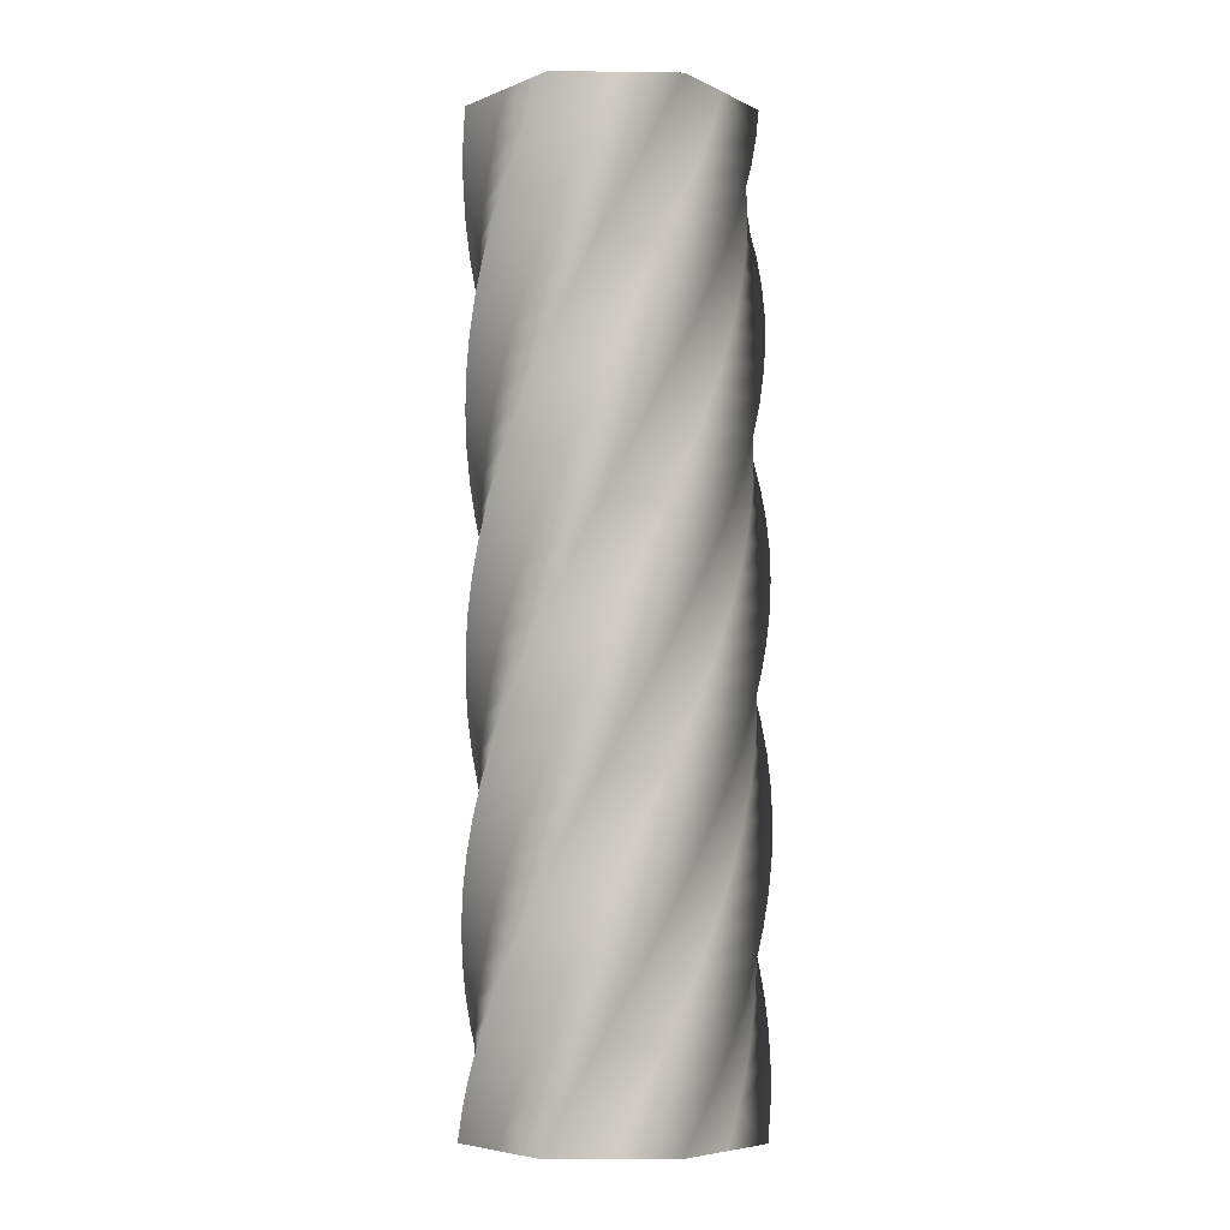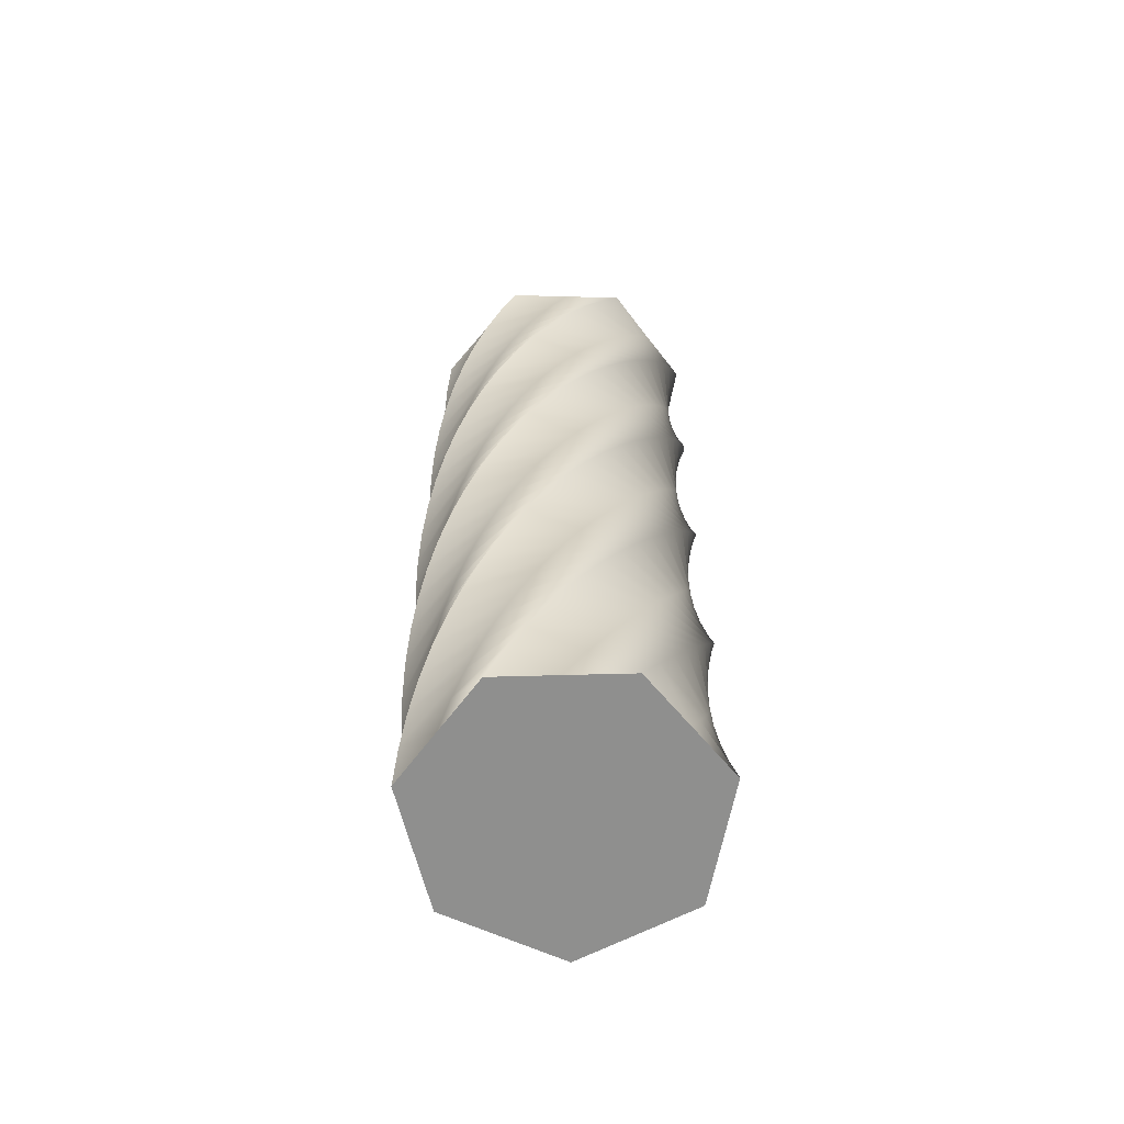
<metadata>
{"format":"obj","ext":"obj","renderer":"f3d","projection":"perspective","resolution":1024,"background":"white","views":[{"elev":-6.1,"azim":-89.1,"up":"+Y"},{"elev":-65.2,"azim":117.3,"up":"+Y"}]}
</metadata>
<code>
v 81.96 0 -0.07376
v 66.53 0 -32.12
v 51.05 0 -64.13
v 16.37 0 -72.04
v -18.31 0 -79.89
v -46.12 0 -57.71
v -73.88 0 -35.5
v -73.88 0 0.0763
v -73.82 0 35.63
v -46 0 57.81
v -18.17 0 79.93
v 16.51 0 72.01
v 51.16 0 64.04
v 66.6 0 31.99
v 81.96 0 -0.07376
v 81.33 19 -9.992
v 62 19 -39.85
v 42.63 19 -69.67
v 7.229 19 -73.17
v -28.16 19 -76.61
v -52.97 19 -51.12
v -77.72 19 -25.6
v -73.26 19 9.689
v -68.75 19 44.95
v -38.37 19 63.47
v -7.984 19 81.93
v 25.43 19 69.73
v 58.81 19 57.47
v 70.1 19 23.74
v 81.33 19 -9.992
v 79.62 36.73 -19.11
v 56.93 36.73 -46.51
v 34.2 36.73 -73.85
v -1.363 36.73 -73.19
v -36.91 36.73 -72.46
v -58.57 36.73 -44.24
v -80.17 36.73 -16
v -71.61 36.73 18.53
v -62.99 36.73 53.02
v -30.66 36.73 67.86
v 1.678 36.73 82.63
v 33.44 36.73 66.6
v 65.15 36.73 50.53
v 72.42 36.73 15.71
v 79.62 36.73 -19.11
v 76.74 55.1 -28.27
v 50.9 55.1 -52.72
v 25.02 55.1 -77.1
v -10.2 55.1 -72.14
v -45.4 55.1 -67.11
v -63.48 55.1 -36.48
v -81.49 55.1 -5.827
v -68.81 55.1 27.41
v -56.08 55.1 60.61
v -22.19 55.1 71.42
v 11.7 55.1 82.16
v 41.28 55.1 62.4
v 70.81 55.1 42.6
v 73.81 55.1 7.157
v 76.74 55.1 -28.27
v 72.77 73.47 -37.02
v 44.16 73.47 -58.16
v 15.52 73.47 -79.23
v -18.85 73.47 -70.03
v -53.17 73.47 -60.78
v -67.41 73.47 -28.17
v -81.58 73.47 4.434
v -64.96 73.47 35.89
v -48.3 73.47 67.3
v -13.35 73.47 73.92
v 21.59 73.47 80.48
v 48.56 73.47 57.28
v 75.47 73.47 34.05
v 74.15 73.47 -1.497
v 72.77 73.47 -37.02
v 67.77 91.83 -45.23
v 36.8 91.83 -62.74
v 5.825 91.83 -80.18
v -27.17 91.83 -66.89
v -60.12 91.83 -53.54
v -70.3 91.83 -19.46
v -80.42 91.83 14.63
v -60.12 91.83 43.84
v -39.77 91.83 73
v -4.276 91.83 75.34
v 31.2 91.83 77.61
v 55.16 91.83 51.32
v 79.06 91.83 25
v 73.45 91.83 -10.13
v 67.77 91.83 -45.23
v 61.81 110.2 -52.76
v 28.95 110.2 -66.39
v -3.913 110.2 -79.95
v -35.05 110.2 -62.76
v -66.15 110.2 -45.52
v -72.12 110.2 -10.45
v -78.03 110.2 24.61
v -54.34 110.2 51.14
v -30.61 110.2 77.62
v 4.905 110.2 75.64
v 40.4 110.2 73.6
v 61 110.2 44.6
v 81.53 110.2 15.57
v 71.7 110.2 -18.61
v 61.81 110.2 -52.76
v 54.98 128.6 -59.52
v 20.72 128.6 -69.07
v -13.55 128.6 -78.55
v -42.38 128.6 -57.71
v -71.16 128.6 -36.83
v -72.84 128.6 -1.292
v -74.45 128.6 34.22
v -47.72 128.6 57.69
v -20.96 128.6 81.1
v 14.06 128.6 74.83
v 49.04 128.6 68.51
v 65.97 128.6 37.22
v 82.84 128.6 5.923
v 68.94 128.6 -26.82
v 54.98 128.6 -59.52
v 47.39 146.9 -65.4
v 12.21 146.9 -70.73
v -22.95 146.9 -75.98
v -49.04 146.9 -51.8
v -75.07 146.9 -27.59
v -72.44 146.9 7.886
v -69.74 146.9 43.34
v -40.36 146.9 63.39
v -10.96 146.9 83.39
v 23.04 146.9 72.92
v 57 146.9 62.4
v 70.02 146.9 29.29
v 82.97 146.9 -3.817
v 65.2 146.9 -34.63
v 47.39 146.9 -65.4
v 39.13 165.3 -70.32
v 3.575 165.3 -71.34
v -31.97 165.3 -72.3
v -54.93 165.3 -45.14
v -77.84 165.3 -17.95
v -70.93 165.3 16.95
v -63.95 165.3 51.81
v -32.36 165.3 68.16
v -0.7505 165.3 84.44
v 31.73 165.3 69.93
v 64.17 165.3 55.38
v 73.07 165.3 20.94
v 81.92 165.3 -13.5
v 60.54 165.3 -41.94
v 39.13 165.3 -70.32
v 30.34 183.7 -74.2
v -5.075 183.7 -70.91
v -40.47 183.7 -67.55
v -59.98 183.7 -37.8
v -79.42 183.7 -8.039
v -68.33 183.7 25.76
v -57.18 183.7 59.52
v -23.84 183.7 71.92
v 9.508 183.7 84.25
v 39.99 183.7 65.92
v 70.42 183.7 47.53
v 75.09 183.7 12.27
v 79.7 183.7 -22.98
v 55.04 183.7 -48.62
v 30.34 183.7 -74.2
v 21.15 202 -76.99
v -13.61 202 -69.43
v -48.34 202 -61.81
v -64.1 202 -29.92
v -79.79 202 1.987
v -64.68 202 34.19
v -49.52 202 66.35
v -14.93 202 74.62
v 19.67 202 82.82
v 47.71 202 60.93
v 75.69 202 38.99
v 76.05 202 3.422
v 76.35 202 -32.13
v 48.76 202 -54.59
v 21.15 202 -76.99
v 11.69 220.4 -78.64
v -21.9 220.4 -66.92
v -55.45 220.4 -55.15
v -67.23 220.4 -21.59
v -78.94 220.4 11.98
v -60.04 220.4 42.12
v -41.1 220.4 72.21
v -5.752 220.4 76.22
v 29.58 220.4 80.17
v 54.76 220.4 55.04
v 79.87 220.4 29.88
v 75.92 220.4 -5.476
v 71.91 220.4 -40.8
v 41.81 220.4 -59.75
v 11.69 220.4 -78.64
v 2.092 238.8 -79.14
v -29.83 238.8 -63.43
v -61.7 238.8 -47.68
v -69.33 238.8 -12.94
v -76.88 238.8 21.8
v -54.47 238.8 49.43
v -32.02 238.8 77
v 3.548 238.8 76.7
v 39.1 238.8 76.34
v 61.04 238.8 48.34
v 82.93 238.8 20.32
v 74.72 238.8 -14.29
v 66.46 238.8 -48.87
v 34.28 238.8 -64.04
v 2.092 238.8 -79.14
v -7.492 257.1 -78.47
v -37.27 257.1 -59.01
v -67 257.1 -39.51
v -70.36 257.1 -4.099
v -73.65 257.1 31.3
v -48.06 257.1 56.01
v -22.44 257.1 80.65
v 12.84 257.1 76.05
v 48.08 257.1 71.38
v 66.47 257.1 40.93
v 84.8 257.1 10.46
v 72.46 257.1 -22.9
v 60.07 257.1 -56.22
v 26.29 257.1 -67.38
v -7.492 257.1 -78.47
v -16.92 275.5 -76.64
v -44.13 275.5 -53.72
v -71.28 275.5 -30.76
v -70.32 275.5 4.8
v -69.3 275.5 40.34
v -40.9 275.5 61.76
v -12.48 275.5 83.12
v 21.98 275.5 74.27
v 56.4 275.5 65.37
v 70.96 275.5 32.92
v 85.46 275.5 0.4538
v 69.17 275.5 -31.17
v 52.83 275.5 -62.75
v 17.95 275.5 -69.72
v -16.92 275.5 -76.64
v -26.06 293.9 -73.68
v -50.29 293.9 -47.63
v -74.46 293.9 -21.55
v -69.2 293.9 13.63
v -63.88 293.9 48.78
v -33.09 293.9 66.6
v -2.291 293.9 84.36
v 30.84 293.9 71.41
v 63.93 293.9 58.4
v 74.45 293.9 24.42
v 84.91 293.9 -9.563
v 64.91 293.9 -38.98
v 44.86 293.9 -68.34
v 9.391 293.9 -71.04
v -26.06 293.9 -73.68
v -34.78 312.2 -69.63
v -55.67 312.2 -40.84
v -76.5 312.2 -12.03
v -67.02 312.2 22.26
v -57.47 312.2 56.5
v -24.76 312.2 70.47
v 7.969 312.2 84.36
v 39.28 312.2 67.49
v 70.55 312.2 50.56
v 76.88 312.2 15.56
v 83.15 312.2 -19.44
v 59.73 312.2 -46.21
v 36.27 312.2 -72.93
v 0.7344 312.2 -71.32
v -34.78 312.2 -69.63
v -42.94 330.6 -64.56
v -60.19 330.6 -33.45
v -77.37 330.6 -2.329
v -63.8 330.6 30.55
v -50.18 330.6 63.4
v -16.01 330.6 73.29
v 18.15 330.6 83.12
v 47.19 330.6 62.57
v 76.18 330.6 41.98
v 78.22 330.6 6.469
v 80.2 330.6 -29.03
v 53.71 330.6 -52.77
v 27.19 330.6 -76.45
v -7.892 330.6 -70.54
v -42.94 330.6 -64.56
v -50.43 349 -58.54
v -63.78 349 -25.57
v -77.06 349 7.406
v -59.61 349 38.4
v -42.11 349 69.35
v -6.994 349 75.03
v 28.11 349 80.65
v 54.45 349 56.73
v 80.73 349 32.78
v 78.45 349 -2.715
v 76.11 349 -38.19
v 46.94 349 -58.55
v 17.74 349 -78.84
v -16.36 349 -68.72
v -50.43 349 -58.54
v -56.98 366.9 -51.83
v -66.33 366.9 -17.52
v -75.63 366.9 16.8
v -54.63 366.9 45.52
v -33.59 366.9 74.18
v 1.949 366.9 75.67
v 37.47 366.9 77.09
v 60.8 366.9 50.23
v 84.06 366.9 23.34
v 77.6 366.9 -11.64
v 71.08 366.9 -46.59
v 39.71 366.9 -63.35
v 8.316 366.9 -80.05
v -24.35 366.9 -65.97
v -56.98 366.9 -51.83
v -63 385.9 -43.93
v -67.98 385.9 -8.709
v -72.9 385.9 26.5
v -48.47 385.9 52.36
v -24.01 385.9 78.16
v 11.44 385.9 75.18
v 46.86 385.9 72.14
v 66.64 385.9 42.57
v 86.34 385.9 12.98
v 75.55 385.9 -20.92
v 64.7 385.9 -54.78
v 31.47 385.9 -67.47
v -1.76 385.9 -80.1
v -32.4 385.9 -62.04
v -63 385.9 -43.93
v -67.99 404.9 -35.33
v -68.52 404.9 0.2348
v -68.98 404.9 35.79
v -41.5 404.9 58.38
v -14 404.9 80.91
v 20.79 404.9 73.51
v 55.56 404.9 66.05
v 71.47 404.9 34.23
v 87.31 404.9 2.407
v 72.36 404.9 -29.87
v 57.35 404.9 -62.1
v 22.79 404.9 -70.53
v -11.76 404.9 -78.9
v -39.9 404.9 -57.14
v -67.99 404.9 -35.33
v -71.6 422.4 -26.9
v -68.01 422.4 8.493
v -64.36 422.4 43.86
v -34.45 422.4 63.12
v -4.521 422.4 82.31
v 29.18 422.4 70.93
v 62.85 422.4 59.5
v 74.97 422.4 26.06
v 87.02 422.4 -7.39
v 68.43 422.4 -37.72
v 49.8 422.4 -68
v 14.49 422.4 -72.37
v -20.8 422.4 -76.68
v -46.23 422.4 -51.8
v -71.6 422.4 -26.9
v -74.31 440.8 -17.68
v -66.46 440.8 17.01
v -58.55 440.8 51.68
v -26.52 440.8 67.17
v 5.508 440.8 82.59
v 37.59 440.8 67.22
v 69.62 440.8 51.79
v 77.6 440.8 17.12
v 85.51 440.8 -17.54
v 63.38 440.8 -45.39
v 41.21 440.8 -73.19
v 5.638 440.8 -73.25
v -29.92 440.8 -73.25
v -52.14 440.8 -45.48
v -74.31 440.8 -17.68
v -75.89 459.2 -8.204
v -63.89 459.2 25.28
v -51.83 459.2 58.73
v -18.17 459.2 70.23
v 15.5 459.2 81.66
v 45.47 459.2 62.51
v 75.4 459.2 43.32
v 79.12 459.2 7.937
v 82.77 459.2 -27.43
v 57.43 459.2 -52.39
v 32.06 459.2 -77.3
v -3.259 459.2 -73.05
v -38.55 459.2 -68.74
v -57.25 459.2 -38.48
v -75.89 459.2 -8.204
v -76.3 477.5 1.395
v -60.33 477.5 33.18
v -44.31 477.5 64.92
v -9.504 477.5 72.26
v 25.3 477.5 79.52
v 52.74 477.5 56.88
v 80.12 477.5 34.2
v 79.52 477.5 -1.367
v 78.86 477.5 -36.91
v 50.68 477.5 -58.62
v 22.48 477.5 -80.27
v -12.07 477.5 -71.78
v -46.58 477.5 -63.22
v -61.47 477.5 -30.92
v -76.3 477.5 1.395
v -75.6 495.1 10.58
v -56.05 495.1 40.29
v -36.45 495.1 69.96
v -1.025 495.1 73.2
v 34.39 495.1 76.37
v 59.01 495.1 50.7
v 83.57 495.1 24.99
v 78.84 495.1 -10.27
v 74.06 495.1 -45.5
v 43.55 495.1 -63.79
v 13.02 495.1 -82.01
v -20.3 495.1 -69.56
v -53.59 495.1 -57.05
v -64.63 495.1 -23.24
v -75.6 495.1 10.58
v -73.66 514.1 20.32
v -50.53 514.1 47.36
v -27.37 514.1 74.33
v 8.18 514.1 73.1
v 43.71 514.1 71.82
v 64.92 514.1 43.26
v 86.06 514.1 14.67
v 76.96 514.1 -19.71
v 67.79 514.1 -54.07
v 35.23 514.1 -68.39
v 2.659 514.1 -82.64
v -28.84 514.1 -66.11
v -60.29 514.1 -49.53
v -67.01 514.1 -14.6
v -73.66 514.1 20.32
v -70.73 532 29.2
v -44.58 532 53.31
v -18.4 532 77.37
v 16.76 532 71.96
v 51.89 532 66.5
v 69.58 532 35.64
v 87.21 532 4.762
v 74.12 532 -28.31
v 60.97 532 -61.35
v 26.95 532 -71.73
v -7.078 532 -82.05
v -36.41 532 -61.92
v -65.69 532 -41.75
v -68.24 532 -6.27
v -70.73 532 29.2
v -66.49 551 38.18
v -37.52 551 58.84
v -8.536 551 79.42
v 25.67 551 69.65
v 59.84 551 59.82
v 73.52 551 26.99
v 87.14 551 -5.852
v 70.01 551 -37.02
v 52.82 551 -68.15
v 17.77 551 -74.19
v -17.28 551 -80.16
v -43.86 551 -56.51
v -70.38 551 -32.83
v -68.47 551 2.687
v -66.49 551 38.18
v 51.54 551 -29.62
v 44.79 551 9.555
v 38.05 551 48.73
v 11.36 551 -36.54
v 4.613 551 2.635
v -2.133 551 41.81
v -28.82 551 -43.46
v -35.57 551 -4.285
v -42.31 551 34.89
v -66.49 551 38.18
v -37.52 551 58.84
v -8.536 551 79.42
v 25.67 551 69.65
v 59.84 551 59.82
v 73.52 551 26.99
v 87.14 551 -5.852
v 70.01 551 -37.02
v 52.82 551 -68.15
v 17.77 551 -74.19
v -17.28 551 -80.16
v -43.86 551 -56.51
v -70.38 551 -32.83
v -68.47 551 2.687
v -35.69 0 -40.77
v -35.69 0 0
v -35.69 0 40.77
v 4.06 0 -40.77
v 4.06 0 0
v 4.06 0 40.77
v 43.81 0 -40.77
v 43.81 0 0
v 43.81 0 40.77
v 81.96 0 -0.07376
v 66.6 0 31.99
v 51.16 0 64.04
v 16.51 0 72.01
v -18.17 0 79.93
v -46 0 57.81
v -73.82 0 35.63
v -73.88 0 0.0763
v -73.88 0 -35.5
v -46.12 0 -57.71
v -18.31 0 -79.89
v 16.37 0 -72.04
v 51.05 0 -64.13
v 66.53 0 -32.12
f 32 31 16 17
f 33 32 17 18
f 34 33 18 19
f 35 34 19 20
f 36 35 20 21
f 37 36 21 22
f 38 37 22 23
f 39 38 23 24
f 40 39 24 25
f 41 40 25 26
f 42 41 26 27
f 43 42 27 28
f 44 43 28 29
f 45 44 29 30
f 47 46 31 32
f 48 47 32 33
f 49 48 33 34
f 50 49 34 35
f 51 50 35 36
f 52 51 36 37
f 53 52 37 38
f 54 53 38 39
f 55 54 39 40
f 56 55 40 41
f 57 56 41 42
f 58 57 42 43
f 59 58 43 44
f 60 59 44 45
f 62 61 46 47
f 63 62 47 48
f 64 63 48 49
f 65 64 49 50
f 66 65 50 51
f 67 66 51 52
f 68 67 52 53
f 69 68 53 54
f 70 69 54 55
f 71 70 55 56
f 72 71 56 57
f 73 72 57 58
f 74 73 58 59
f 75 74 59 60
f 77 76 61 62
f 78 77 62 63
f 79 78 63 64
f 80 79 64 65
f 81 80 65 66
f 82 81 66 67
f 83 82 67 68
f 84 83 68 69
f 85 84 69 70
f 86 85 70 71
f 87 86 71 72
f 88 87 72 73
f 89 88 73 74
f 90 89 74 75
f 92 91 76 77
f 93 92 77 78
f 94 93 78 79
f 95 94 79 80
f 96 95 80 81
f 97 96 81 82
f 98 97 82 83
f 99 98 83 84
f 100 99 84 85
f 101 100 85 86
f 102 101 86 87
f 103 102 87 88
f 104 103 88 89
f 105 104 89 90
f 107 106 91 92
f 108 107 92 93
f 109 108 93 94
f 110 109 94 95
f 111 110 95 96
f 112 111 96 97
f 113 112 97 98
f 114 113 98 99
f 115 114 99 100
f 116 115 100 101
f 117 116 101 102
f 118 117 102 103
f 119 118 103 104
f 120 119 104 105
f 122 121 106 107
f 123 122 107 108
f 124 123 108 109
f 125 124 109 110
f 126 125 110 111
f 127 126 111 112
f 128 127 112 113
f 129 128 113 114
f 130 129 114 115
f 131 130 115 116
f 132 131 116 117
f 133 132 117 118
f 134 133 118 119
f 135 134 119 120
f 137 136 121 122
f 138 137 122 123
f 139 138 123 124
f 140 139 124 125
f 141 140 125 126
f 142 141 126 127
f 143 142 127 128
f 144 143 128 129
f 145 144 129 130
f 146 145 130 131
f 147 146 131 132
f 148 147 132 133
f 149 148 133 134
f 150 149 134 135
f 152 151 136 137
f 153 152 137 138
f 154 153 138 139
f 155 154 139 140
f 156 155 140 141
f 157 156 141 142
f 158 157 142 143
f 159 158 143 144
f 160 159 144 145
f 161 160 145 146
f 162 161 146 147
f 163 162 147 148
f 164 163 148 149
f 165 164 149 150
f 167 166 151 152
f 168 167 152 153
f 169 168 153 154
f 170 169 154 155
f 171 170 155 156
f 172 171 156 157
f 173 172 157 158
f 174 173 158 159
f 175 174 159 160
f 176 175 160 161
f 177 176 161 162
f 178 177 162 163
f 179 178 163 164
f 180 179 164 165
f 182 181 166 167
f 183 182 167 168
f 184 183 168 169
f 185 184 169 170
f 186 185 170 171
f 187 186 171 172
f 188 187 172 173
f 189 188 173 174
f 190 189 174 175
f 191 190 175 176
f 192 191 176 177
f 193 192 177 178
f 194 193 178 179
f 195 194 179 180
f 197 196 181 182
f 198 197 182 183
f 199 198 183 184
f 200 199 184 185
f 201 200 185 186
f 202 201 186 187
f 203 202 187 188
f 204 203 188 189
f 205 204 189 190
f 206 205 190 191
f 207 206 191 192
f 208 207 192 193
f 209 208 193 194
f 210 209 194 195
f 212 211 196 197
f 213 212 197 198
f 214 213 198 199
f 215 214 199 200
f 216 215 200 201
f 217 216 201 202
f 218 217 202 203
f 219 218 203 204
f 220 219 204 205
f 221 220 205 206
f 222 221 206 207
f 223 222 207 208
f 224 223 208 209
f 225 224 209 210
f 227 226 211 212
f 228 227 212 213
f 229 228 213 214
f 230 229 214 215
f 231 230 215 216
f 232 231 216 217
f 233 232 217 218
f 234 233 218 219
f 235 234 219 220
f 236 235 220 221
f 237 236 221 222
f 238 237 222 223
f 239 238 223 224
f 240 239 224 225
f 242 241 226 227
f 243 242 227 228
f 244 243 228 229
f 245 244 229 230
f 246 245 230 231
f 247 246 231 232
f 248 247 232 233
f 249 248 233 234
f 250 249 234 235
f 251 250 235 236
f 252 251 236 237
f 253 252 237 238
f 254 253 238 239
f 255 254 239 240
f 257 256 241 242
f 258 257 242 243
f 259 258 243 244
f 260 259 244 245
f 261 260 245 246
f 262 261 246 247
f 263 262 247 248
f 264 263 248 249
f 265 264 249 250
f 266 265 250 251
f 267 266 251 252
f 268 267 252 253
f 269 268 253 254
f 270 269 254 255
f 272 271 256 257
f 273 272 257 258
f 274 273 258 259
f 275 274 259 260
f 276 275 260 261
f 277 276 261 262
f 278 277 262 263
f 279 278 263 264
f 280 279 264 265
f 281 280 265 266
f 282 281 266 267
f 283 282 267 268
f 284 283 268 269
f 285 284 269 270
f 287 286 271 272
f 288 287 272 273
f 289 288 273 274
f 290 289 274 275
f 291 290 275 276
f 292 291 276 277
f 293 292 277 278
f 294 293 278 279
f 295 294 279 280
f 296 295 280 281
f 297 296 281 282
f 298 297 282 283
f 299 298 283 284
f 300 299 284 285
f 302 301 286 287
f 303 302 287 288
f 304 303 288 289
f 305 304 289 290
f 306 305 290 291
f 307 306 291 292
f 308 307 292 293
f 309 308 293 294
f 310 309 294 295
f 311 310 295 296
f 312 311 296 297
f 313 312 297 298
f 314 313 298 299
f 315 314 299 300
f 317 316 301 302
f 318 317 302 303
f 319 318 303 304
f 320 319 304 305
f 321 320 305 306
f 322 321 306 307
f 323 322 307 308
f 324 323 308 309
f 325 324 309 310
f 326 325 310 311
f 327 326 311 312
f 328 327 312 313
f 329 328 313 314
f 330 329 314 315
f 332 331 316 317
f 333 332 317 318
f 334 333 318 319
f 335 334 319 320
f 336 335 320 321
f 337 336 321 322
f 338 337 322 323
f 339 338 323 324
f 340 339 324 325
f 341 340 325 326
f 342 341 326 327
f 343 342 327 328
f 344 343 328 329
f 345 344 329 330
f 347 346 331 332
f 348 347 332 333
f 349 348 333 334
f 350 349 334 335
f 351 350 335 336
f 352 351 336 337
f 353 352 337 338
f 354 353 338 339
f 355 354 339 340
f 356 355 340 341
f 357 356 341 342
f 358 357 342 343
f 359 358 343 344
f 360 359 344 345
f 362 361 346 347
f 363 362 347 348
f 364 363 348 349
f 365 364 349 350
f 366 365 350 351
f 367 366 351 352
f 368 367 352 353
f 369 368 353 354
f 370 369 354 355
f 371 370 355 356
f 372 371 356 357
f 373 372 357 358
f 374 373 358 359
f 375 374 359 360
f 377 376 361 362
f 378 377 362 363
f 379 378 363 364
f 380 379 364 365
f 381 380 365 366
f 382 381 366 367
f 383 382 367 368
f 384 383 368 369
f 385 384 369 370
f 386 385 370 371
f 387 386 371 372
f 388 387 372 373
f 389 388 373 374
f 390 389 374 375
f 392 391 376 377
f 393 392 377 378
f 394 393 378 379
f 395 394 379 380
f 396 395 380 381
f 397 396 381 382
f 398 397 382 383
f 399 398 383 384
f 400 399 384 385
f 401 400 385 386
f 402 401 386 387
f 403 402 387 388
f 404 403 388 389
f 405 404 389 390
f 407 406 391 392
f 408 407 392 393
f 409 408 393 394
f 410 409 394 395
f 411 410 395 396
f 412 411 396 397
f 413 412 397 398
f 414 413 398 399
f 415 414 399 400
f 416 415 400 401
f 417 416 401 402
f 418 417 402 403
f 419 418 403 404
f 420 419 404 405
f 422 421 406 407
f 423 422 407 408
f 424 423 408 409
f 425 424 409 410
f 426 425 410 411
f 427 426 411 412
f 428 427 412 413
f 429 428 413 414
f 430 429 414 415
f 431 430 415 416
f 432 431 416 417
f 433 432 417 418
f 434 433 418 419
f 435 434 419 420
f 437 436 421 422
f 438 437 422 423
f 439 438 423 424
f 440 439 424 425
f 441 440 425 426
f 442 441 426 427
f 443 442 427 428
f 444 443 428 429
f 445 444 429 430
f 446 445 430 431
f 447 446 431 432
f 448 447 432 433
f 449 448 433 434
f 450 449 434 435
f 2 17 16 1
f 3 18 17 2
f 5 20 19 4
f 7 22 21 6
f 6 21 20 5
f 4 19 18 3
f 8 23 22 7
f 10 25 24 9
f 11 26 25 10
f 13 28 27 12
f 15 30 29 14
f 14 29 28 13
f 12 27 26 11
f 23 8 9 24
f 437 452 451 436
f 438 453 452 437
f 440 455 454 439
f 442 457 456 441
f 441 456 455 440
f 439 454 453 438
f 443 458 457 442
f 445 460 459 444
f 446 461 460 445
f 448 463 462 447
f 450 465 464 449
f 449 464 463 448
f 447 462 461 446
f 458 443 444 459
f 470 467 466 469
f 471 468 467 470
f 473 470 469 472
f 474 471 470 473
f 466 481 482
f 469 466 483
f 482 483 466
f 484 469 483
f 467 481 466
f 468 479 480
f 481 467 480
f 467 468 480
f 477 478 471
f 478 468 471
f 479 468 478
f 469 485 472
f 487 472 486
f 485 486 472
f 473 472 487
f 474 476 471
f 477 471 476
f 475 474 488
f 473 488 474
f 476 474 475
f 488 473 487
f 469 484 485
f 493 490 489 492
f 494 491 490 493
f 496 493 492 495
f 497 494 493 496
f 489 506 507
f 492 489 508
f 507 508 489
f 509 492 508
f 489 490 505 506
f 503 504 491
f 505 490 504
f 494 502 491
f 503 491 502
f 504 490 491
f 510 495 509
f 496 495 511
f 510 511 495
f 498 496 511
f 497 501 494
f 502 494 501
f 500 497 499
f 496 499 497
f 501 497 500
f 499 496 498
f 495 492 509

</code>
